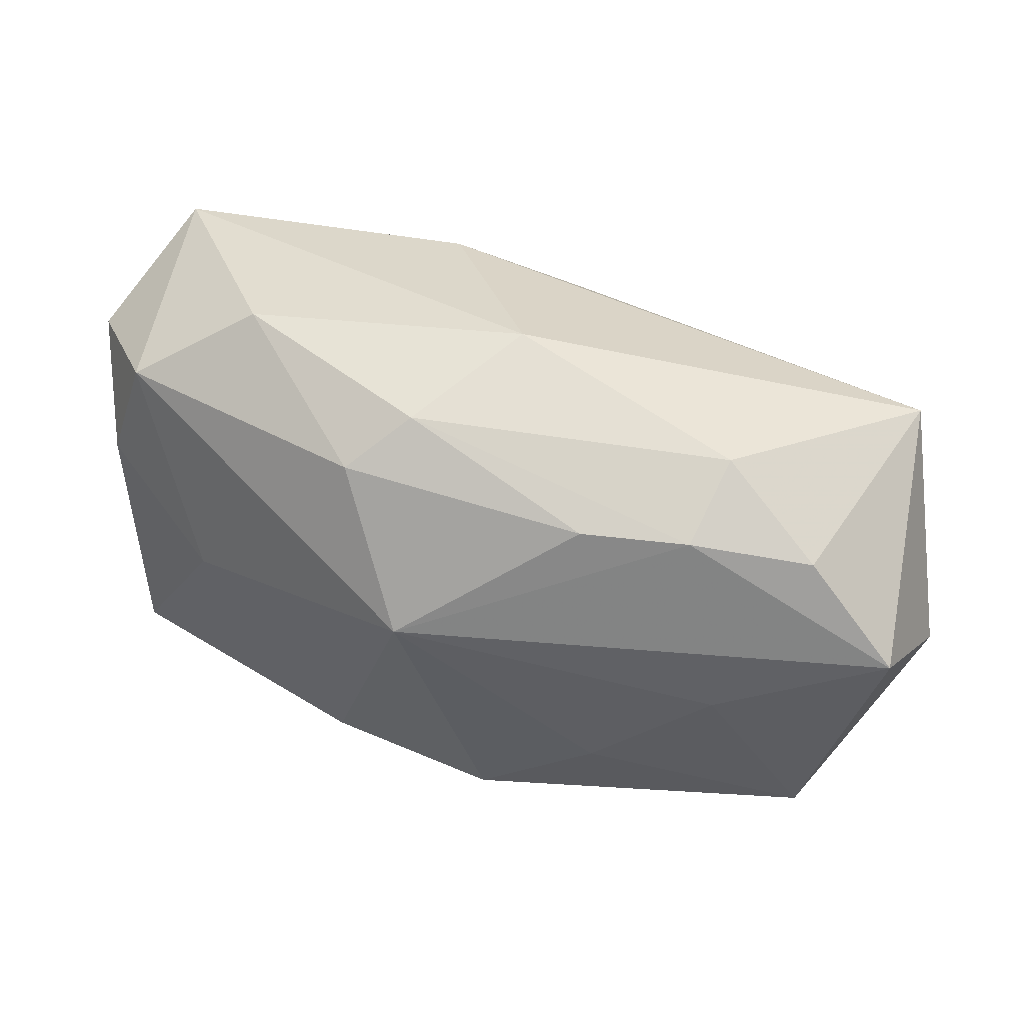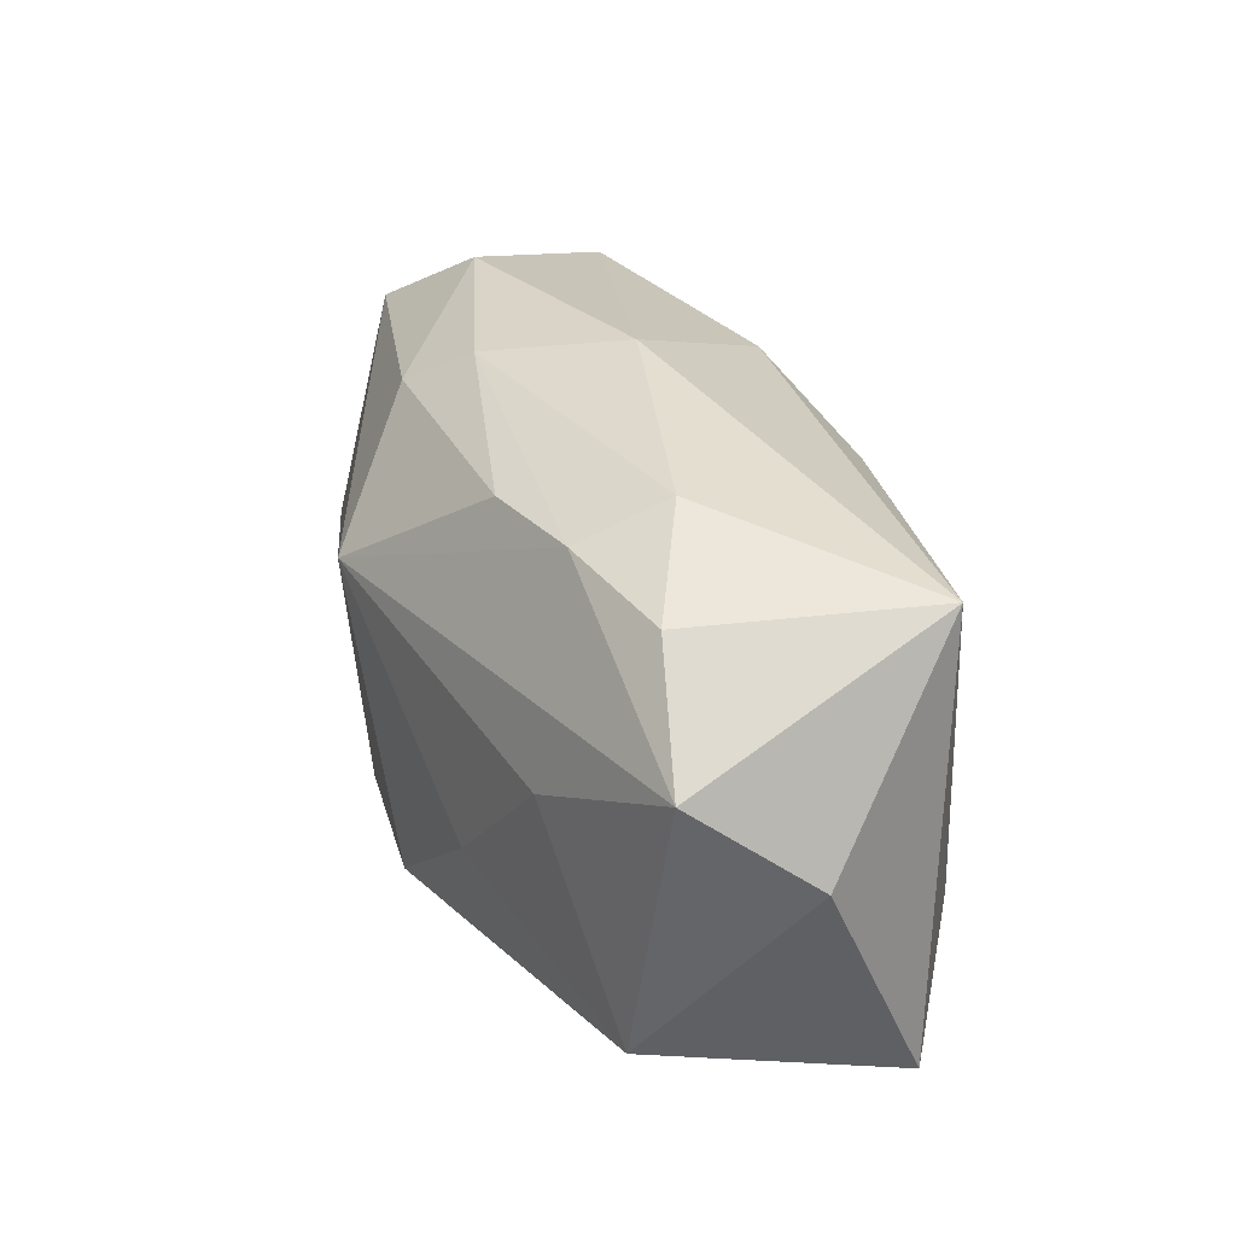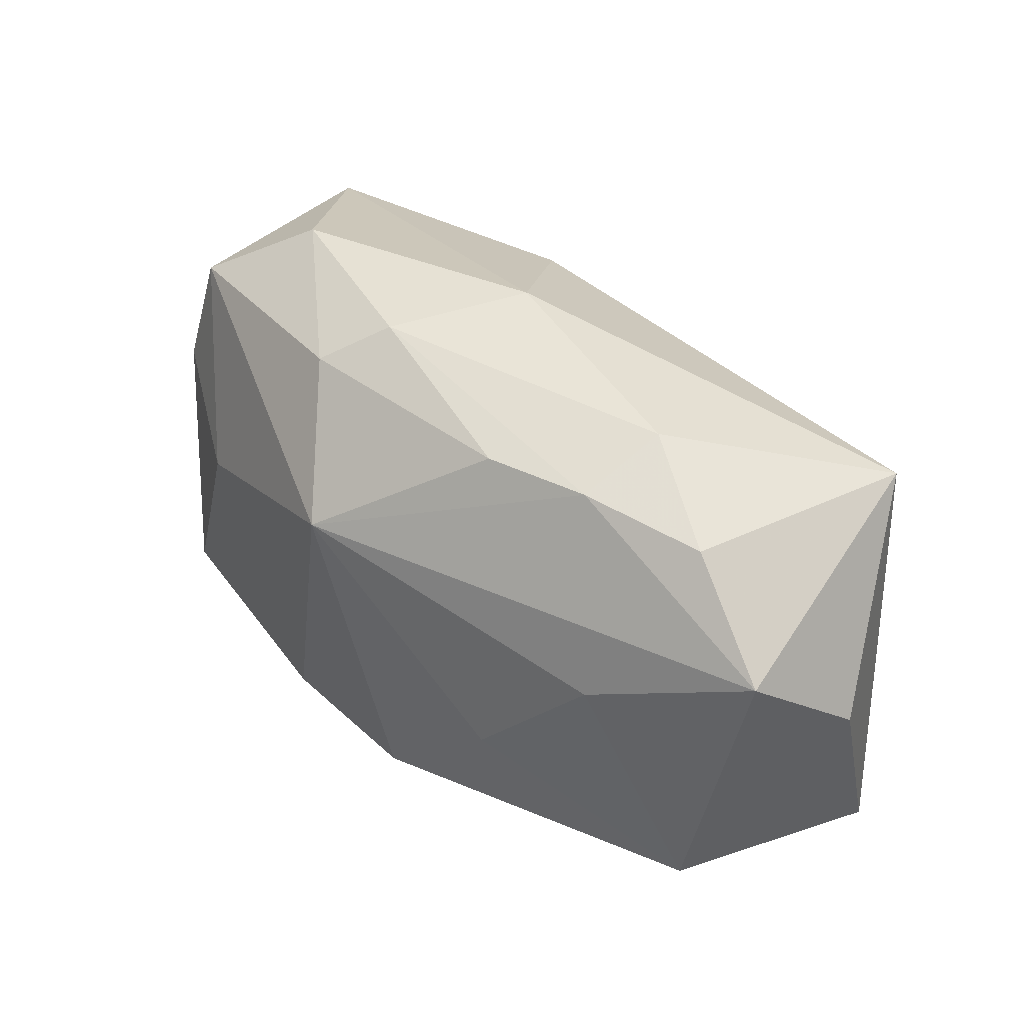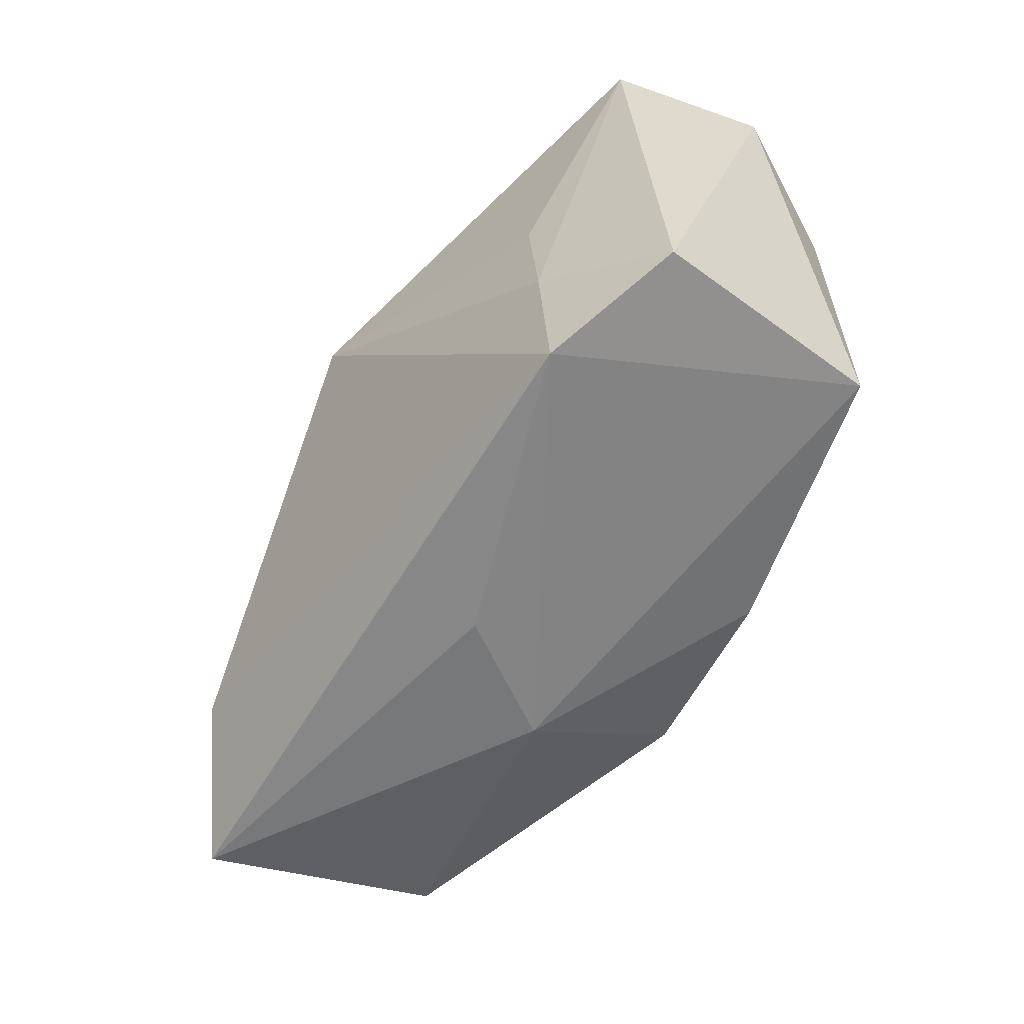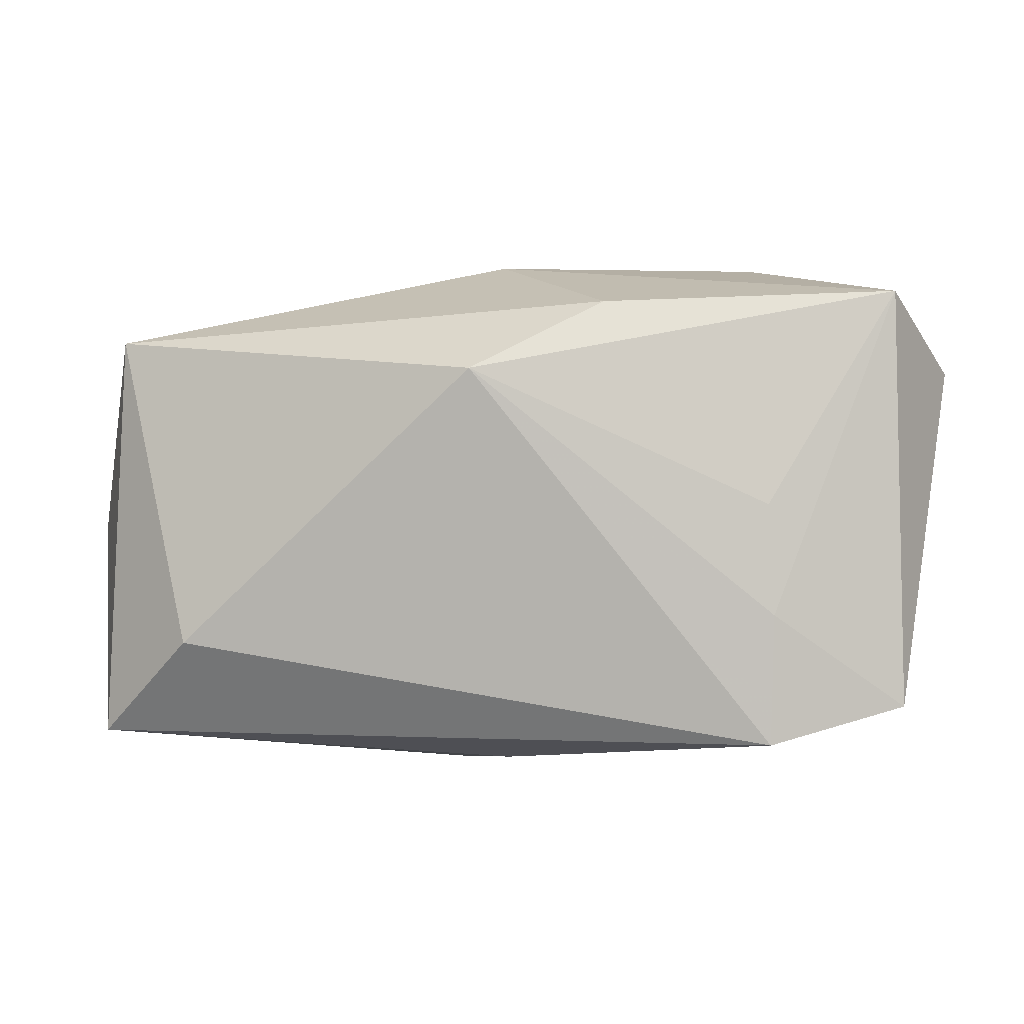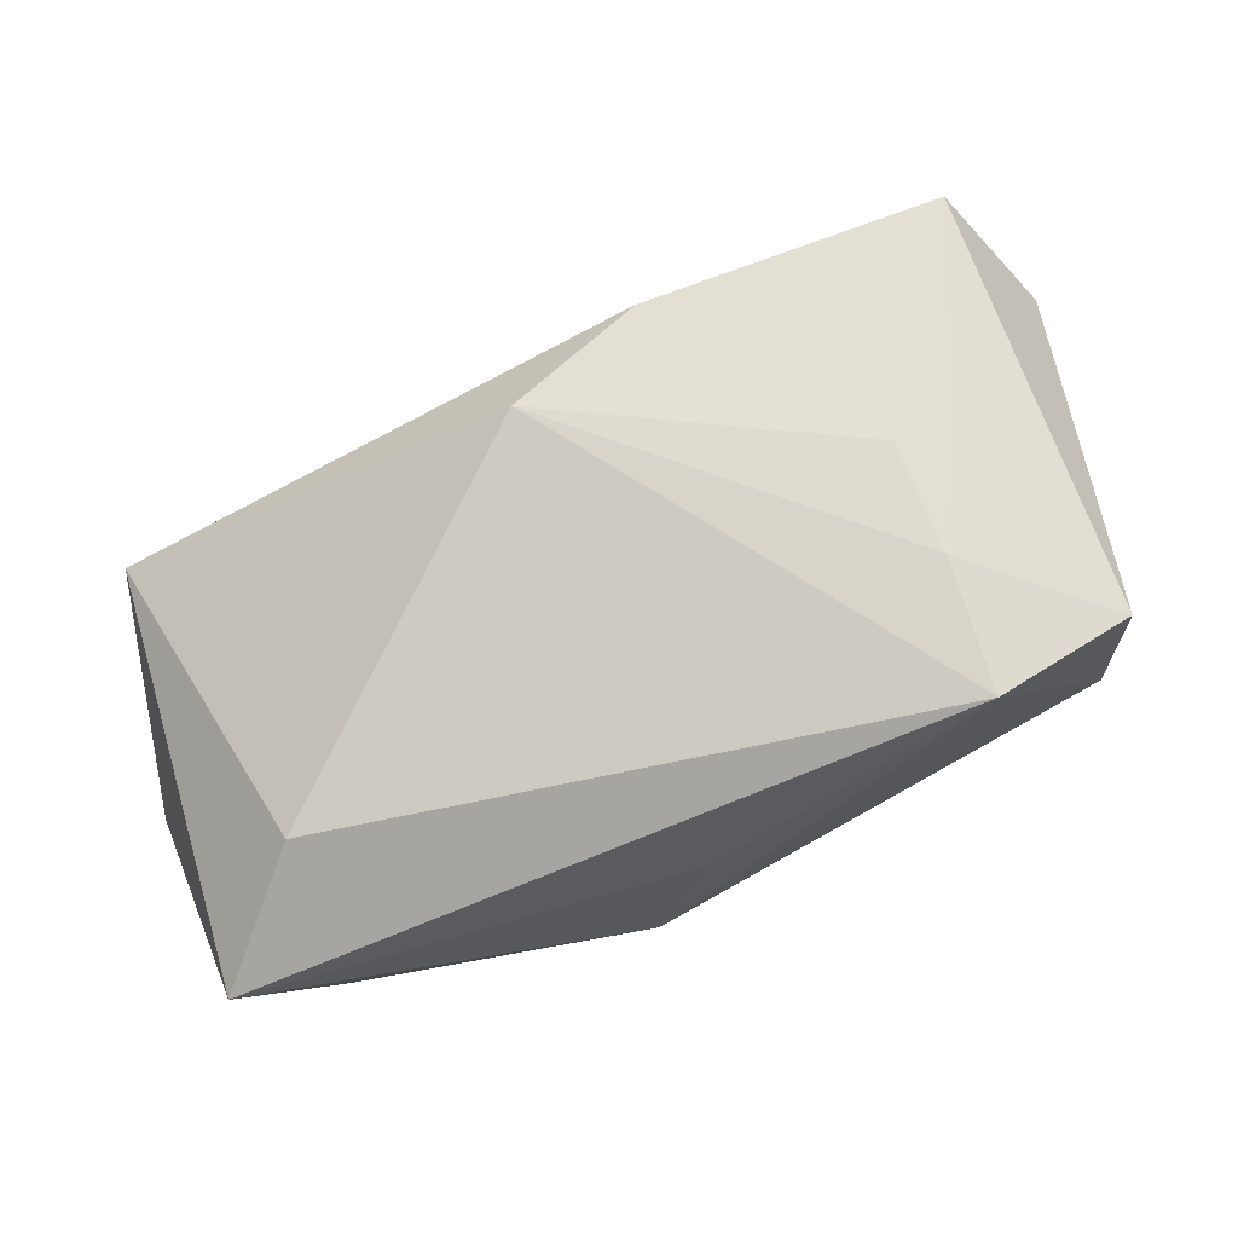
<metadata>
{"format":"obj","ext":"obj","renderer":"f3d","projection":"perspective","resolution":1024,"background":"white","views":[{"elev":51.1,"azim":-174.0,"up":"+Y"},{"elev":26.4,"azim":-123.6,"up":"+Y"},{"elev":34.2,"azim":-147.8,"up":"+Y"},{"elev":-58.8,"azim":43.4,"up":"+Y"},{"elev":-5.1,"azim":-3.3,"up":"+Y"},{"elev":66.7,"azim":-18.4,"up":"+Z"}]}
</metadata>
<code>
v 0.02114 -0.02154 0.01839
v -0.0408 -0.0007291 -0.009818
v 0.03251 0.01875 0.01986
v -0.02082 0.0007894 -0.02061
v -0.01021 -0.009101 -0.02061
v -0.01745 0.01729 -0.01551
v -0.0376 0.01617 0.003085
v 0.02082 -0.0004458 0.02034
v 0.0001568 -0.01651 -0.02006
v 0.02132 -0.01017 0.01979
v -0.005521 0.01138 0.02045
v 0.01495 -0.01686 -0.01472
v 0.006519 0.01775 0.0187
v 0.007389 0.02248 -0.008127
v -0.03111 -0.01239 0.009248
v -0.03006 -0.0165 -0.01893
v 0.03969 0.0129 0.009537
v -0.03593 0.006709 -0.01909
v -0.005006 -0.02315 -0.007577
v 0.01286 0.0192 -0.0116
v -0.001381 0.02429 0.001094
v 0.0277 0.001934 -0.01015
v 0.007794 0.00796 -0.02061
v 0.03696 0.007941 -0.001806
v 0.0334 -0.01815 0.01699
v -0.02041 0.02053 -0.008405
v 0.03617 -0.01558 -0.004188
v -0.008023 0.01774 -0.01564
v 0.03365 0.01842 -0.001746
v -0.001004 -0.02291 0.004117
v 0.02277 0.02429 0.001046
v -0.02821 0.01522 -0.01498
v -0.03894 -0.0204 0.0007406
f 19 33 16
f 16 33 2
f 2 33 7
f 11 7 15
f 15 7 33
f 19 27 1
f 1 27 25
f 1 15 33
f 11 15 1
f 12 27 19
f 17 3 25
f 25 27 17
f 17 29 3
f 30 33 19
f 19 1 30
f 30 1 33
f 11 1 10
f 25 3 10
f 10 1 25
f 26 14 6
f 18 16 2
f 18 4 16
f 23 4 18
f 18 6 23
f 2 7 18
f 23 12 9
f 19 16 9
f 9 12 19
f 23 29 22
f 22 12 23
f 27 12 22
f 20 29 23
f 3 29 31
f 31 20 14
f 29 20 31
f 24 17 27
f 29 17 24
f 27 22 24
f 24 22 29
f 13 7 11
f 11 3 13
f 8 3 11
f 11 10 8
f 8 10 3
f 26 6 32
f 6 18 32
f 32 7 26
f 32 18 7
f 5 4 23
f 23 9 5
f 16 4 5
f 5 9 16
f 28 6 14
f 14 20 28
f 23 6 28
f 28 20 23
f 3 31 21
f 21 13 3
f 7 13 21
f 26 7 21
f 21 14 26
f 21 31 14

</code>
